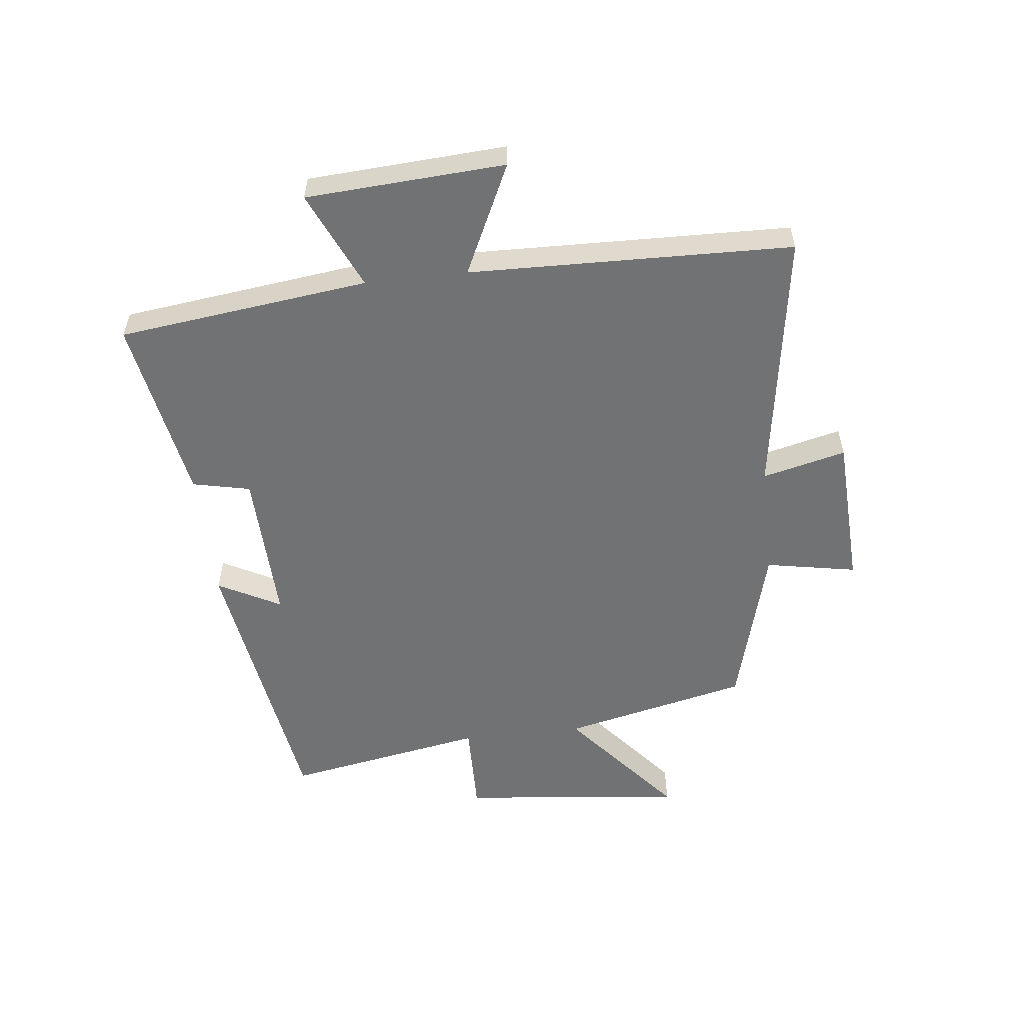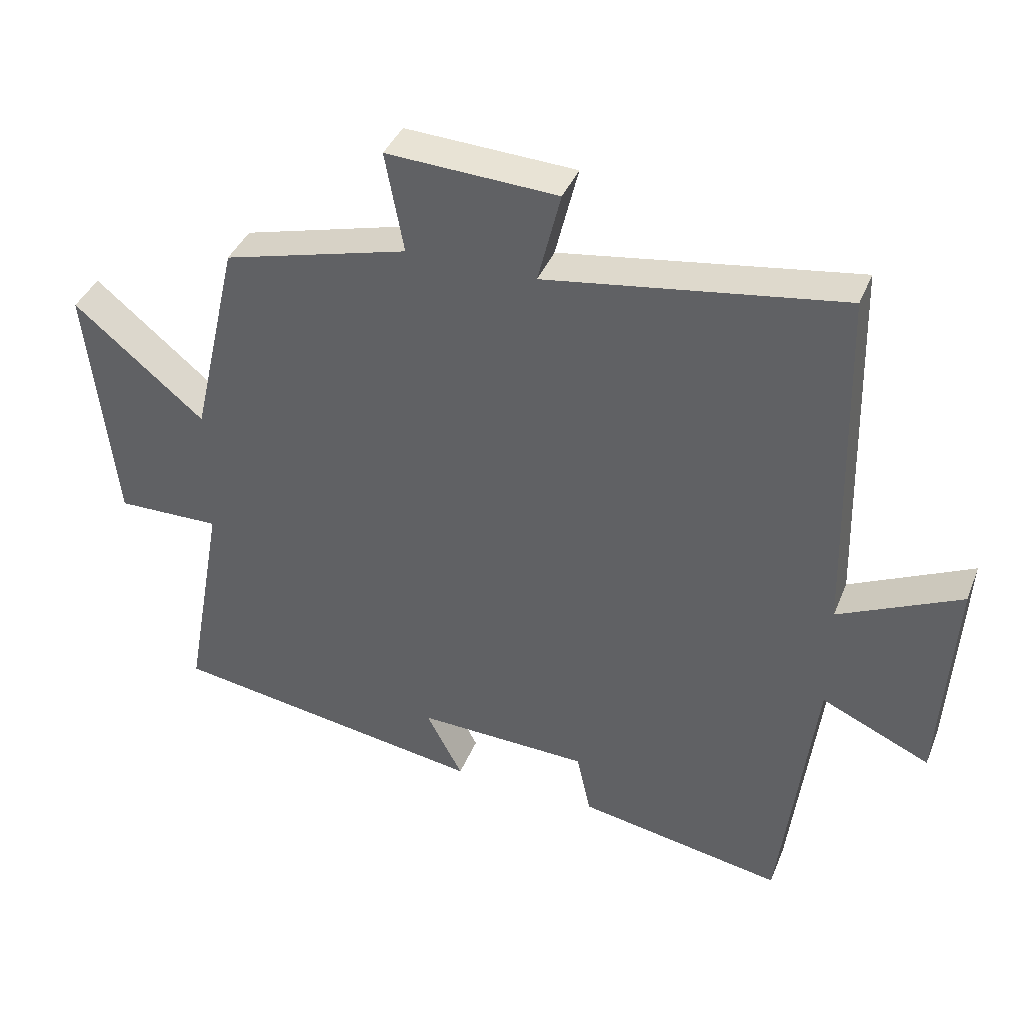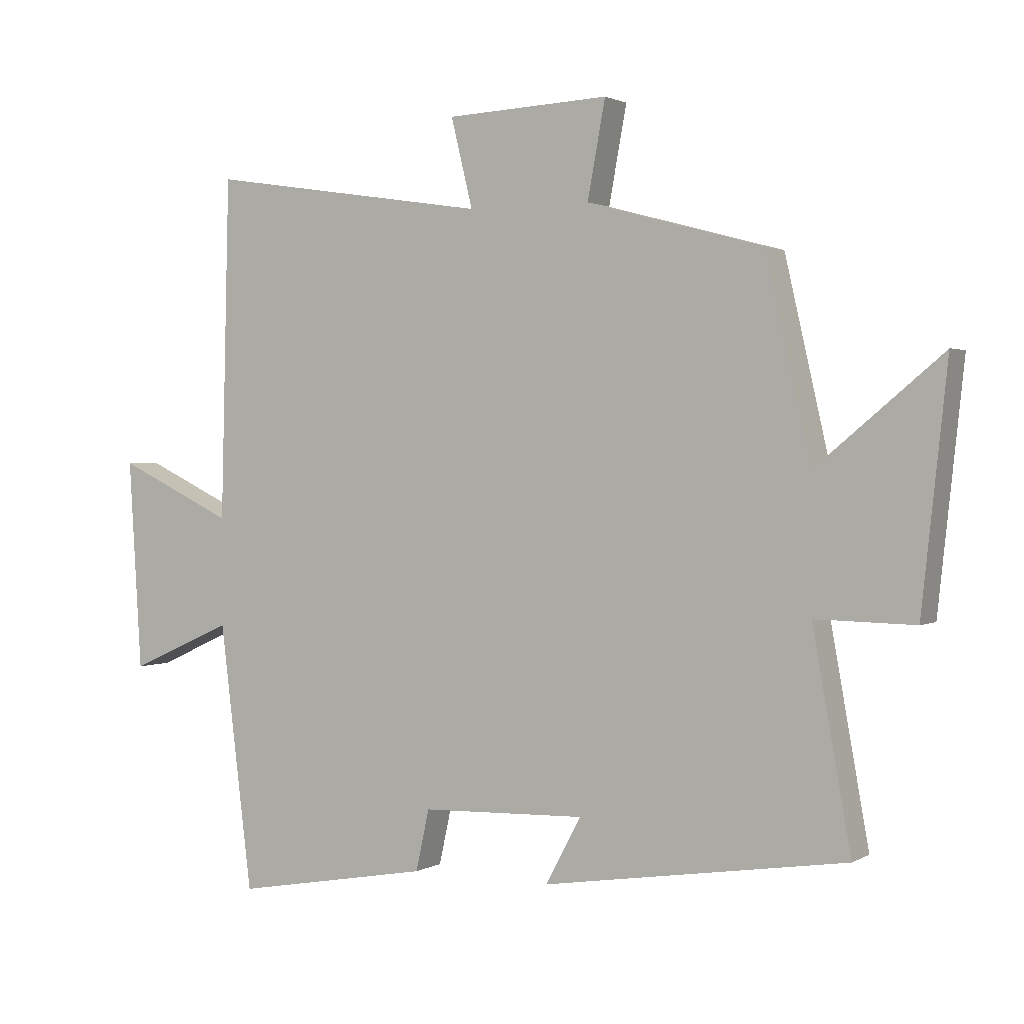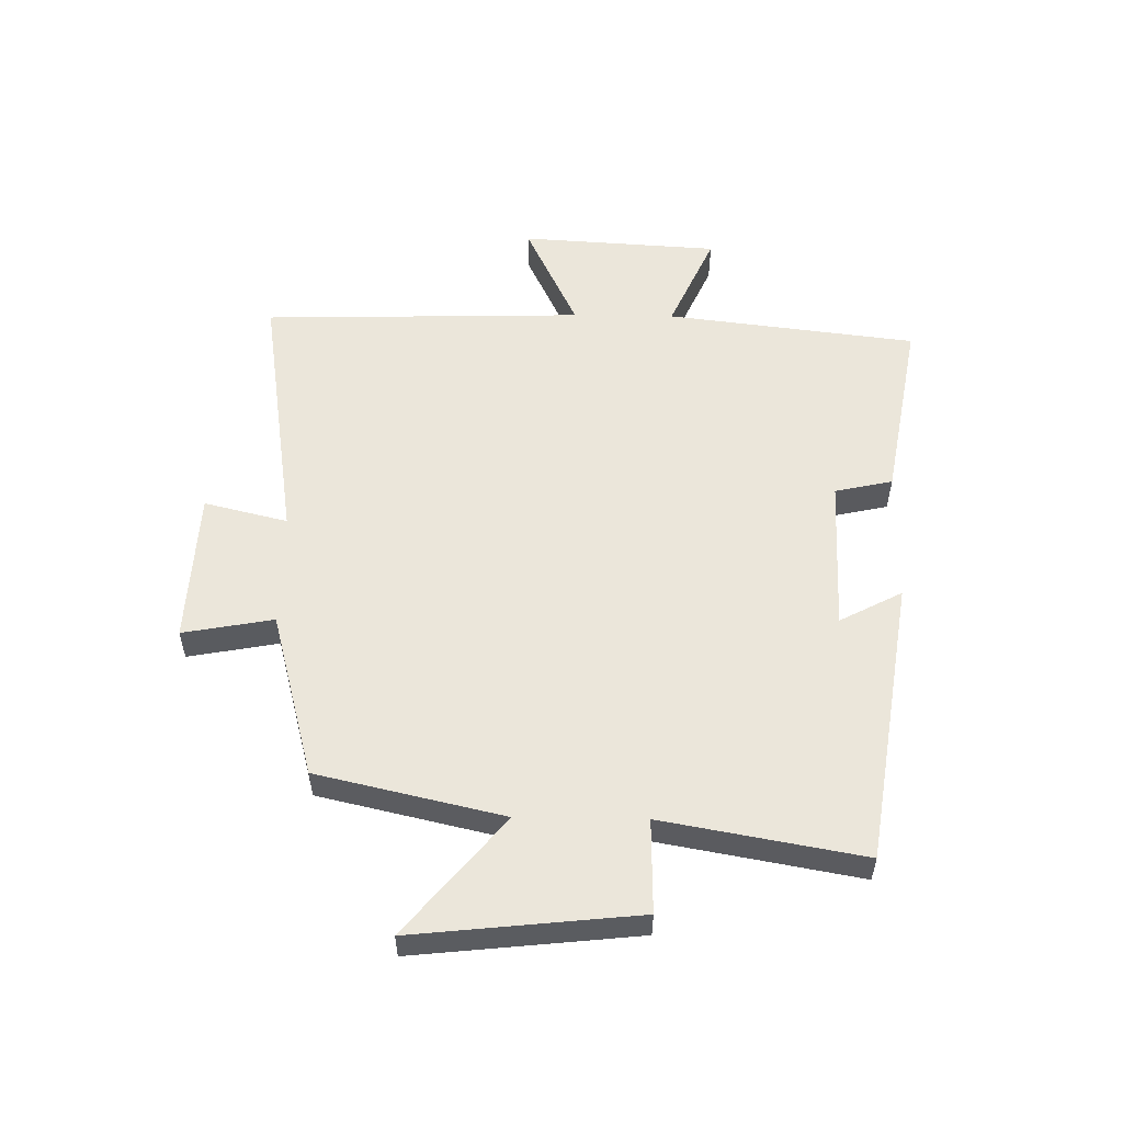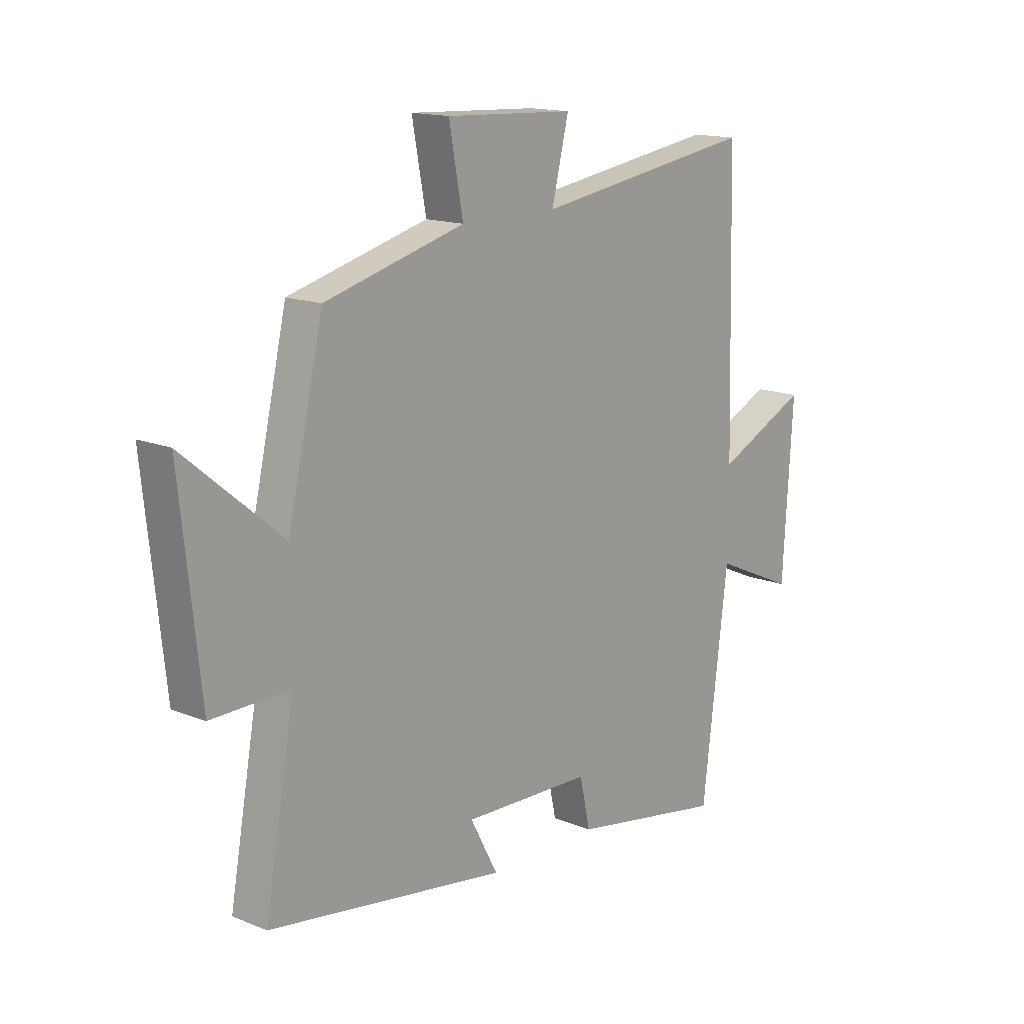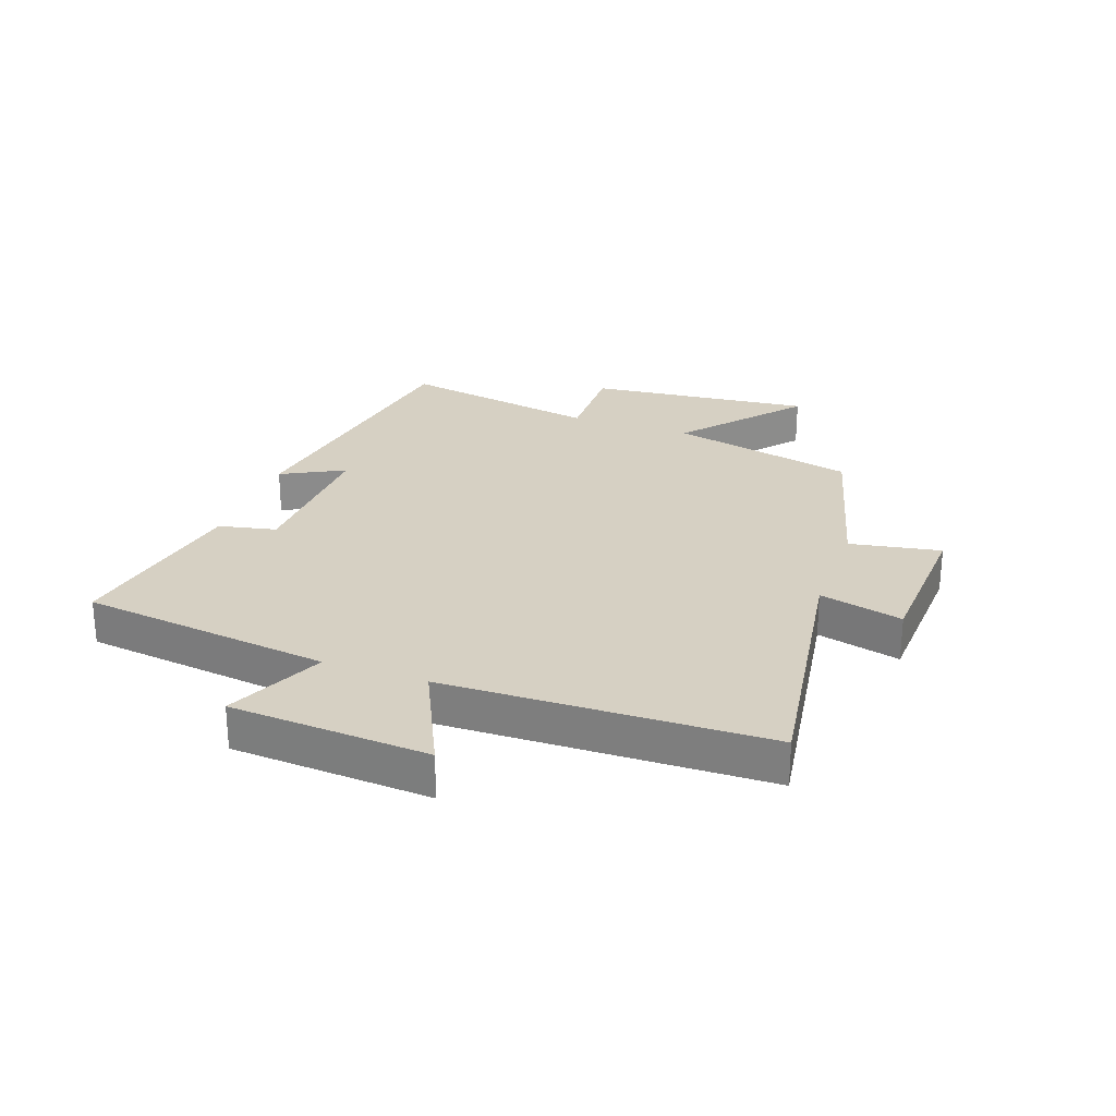
<metadata>
{"format":"obj","ext":"obj","renderer":"f3d","projection":"perspective","resolution":1024,"background":"white","views":[{"elev":-55.4,"azim":-83.5,"up":"+Y"},{"elev":39.5,"azim":-159.3,"up":"+Z"},{"elev":1.6,"azim":28.8,"up":"+Z"},{"elev":54.9,"azim":90.9,"up":"+Y"},{"elev":15.1,"azim":130.9,"up":"+Z"},{"elev":26.5,"azim":-70.1,"up":"+Y"}]}
</metadata>
<code>
v 0.56 0.07 -0.427
v 0.084 0.07 -0.5
v 0.139 0.07 -0.396
v -0.119 0.07 -0.404
v -0.14 0.07 -0.5
v -0.449 0.07 -0.555
v -0.5 0.07 -0.138
v -0.663 0.07 -0.211
v -0.683 0.07 0.119
v -0.5 0.07 0.032
v -0.486 0.07 0.568
v -0.043 0.07 0.5
v -0.077 0.07 0.639
v 0.179 0.07 0.651
v 0.151 0.07 0.5
v 0.429 0.07 0.425
v 0.5 0.07 0.115
v 0.696 0.07 0.278
v 0.656 0.07 -0.096
v 0.5 0.07 -0.093
v 0.56 0 -0.427
v 0.084 0 -0.5
v 0.139 0 -0.396
v -0.119 0 -0.404
v -0.14 0 -0.5
v -0.449 0 -0.555
v -0.5 0 -0.138
v -0.663 0 -0.211
v -0.683 0 0.119
v -0.5 0 0.032
v -0.486 0 0.568
v -0.043 0 0.5
v -0.077 0 0.639
v 0.179 0 0.651
v 0.151 0 0.5
v 0.429 0 0.425
v 0.5 0 0.115
v 0.696 0 0.278
v 0.656 0 -0.096
v 0.5 0 -0.093
f 17 18 19 20
f 15 16 17 20
f 15 20 1
f 12 13 14 15
f 12 15 1
f 10 11 12 1
f 7 8 9 10
f 4 5 6 7
f 3 4 7 10
f 1 2 3
f 1 3 10
f 40 39 38 37
f 40 37 36 35
f 21 40 35
f 35 34 33 32
f 21 35 32
f 21 32 31 30
f 30 29 28 27
f 27 26 25 24
f 30 27 24 23
f 23 22 21
f 30 23 21
f 1 21 22 2
f 2 22 23 3
f 3 23 24 4
f 4 24 25 5
f 5 25 26 6
f 6 26 27 7
f 7 27 28 8
f 8 28 29 9
f 9 29 30 10
f 10 30 31 11
f 11 31 32 12
f 12 32 33 13
f 13 33 34 14
f 14 34 35 15
f 15 35 36 16
f 16 36 37 17
f 17 37 38 18
f 18 38 39 19
f 19 39 40 20
f 20 40 21 1

</code>
